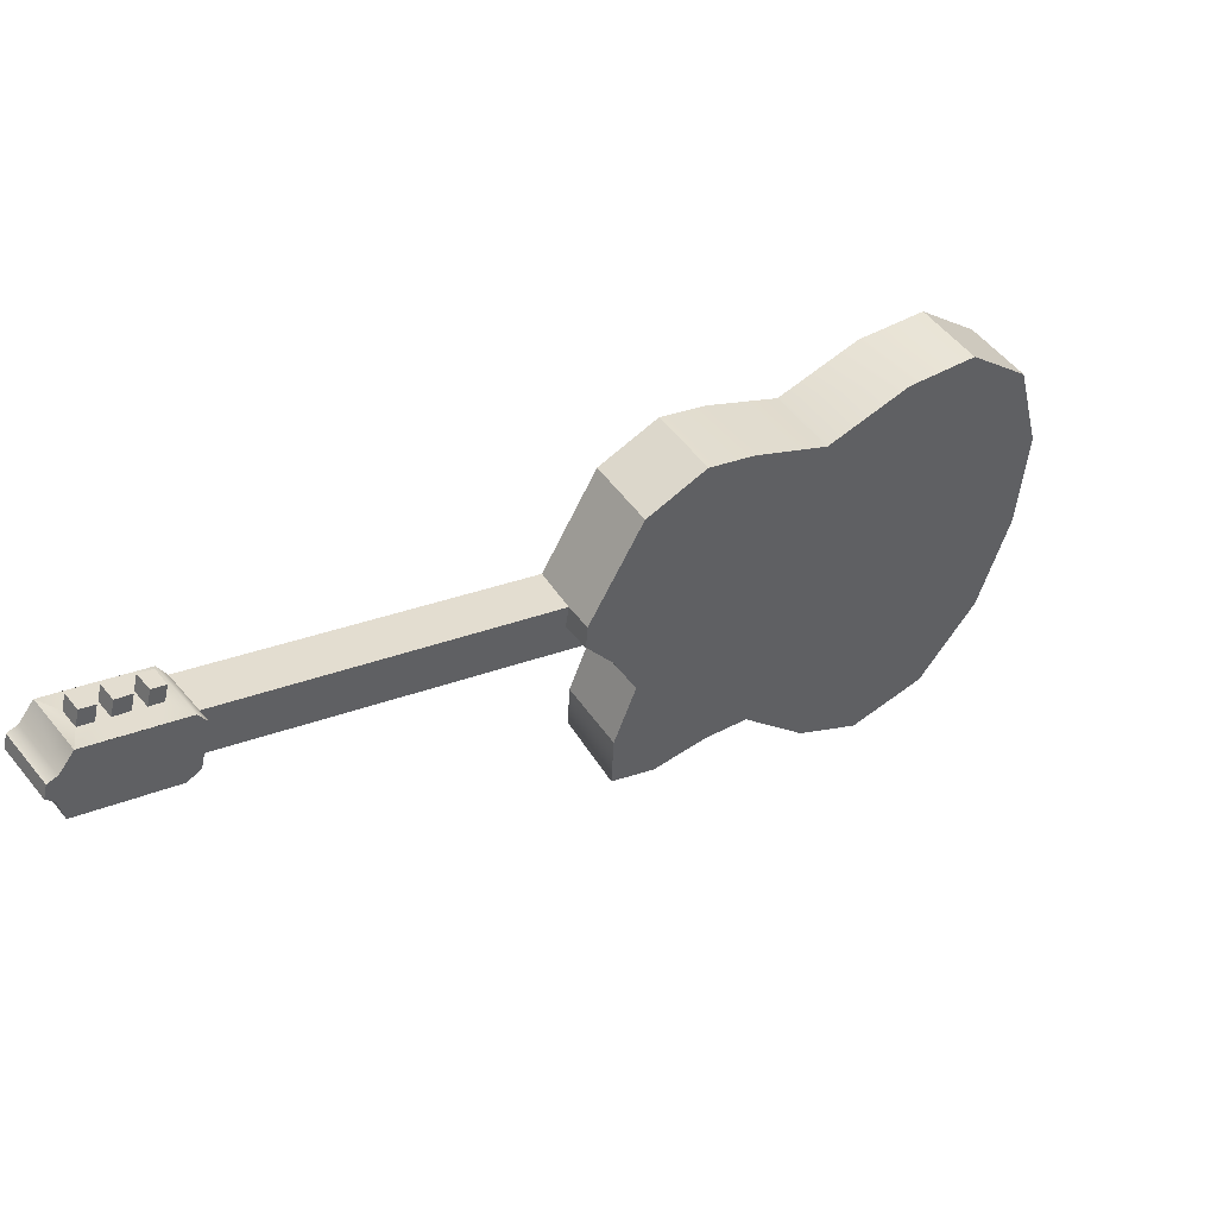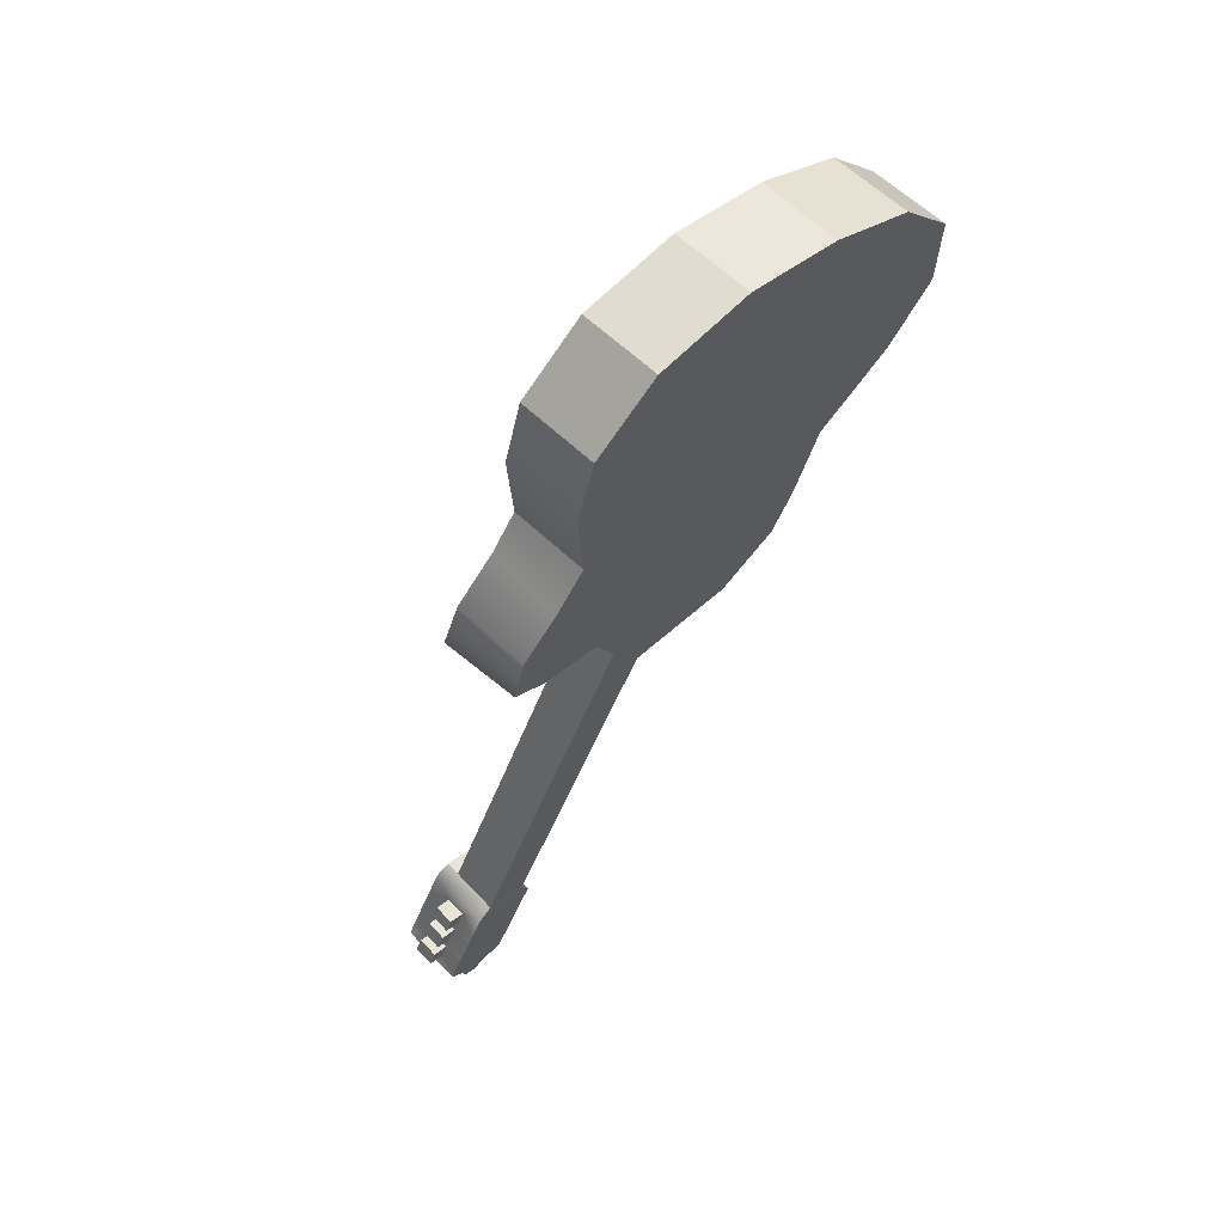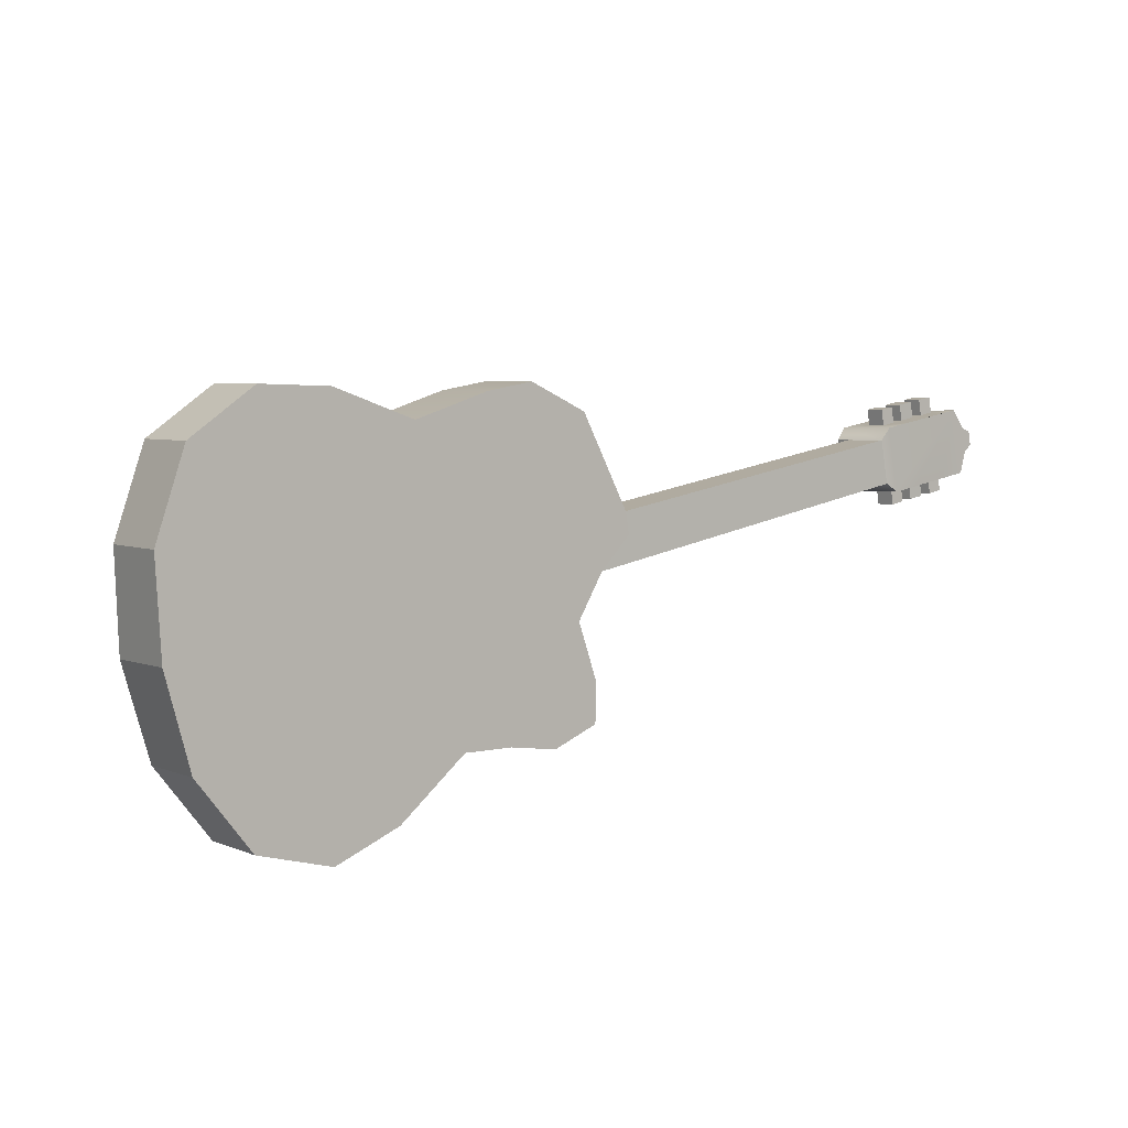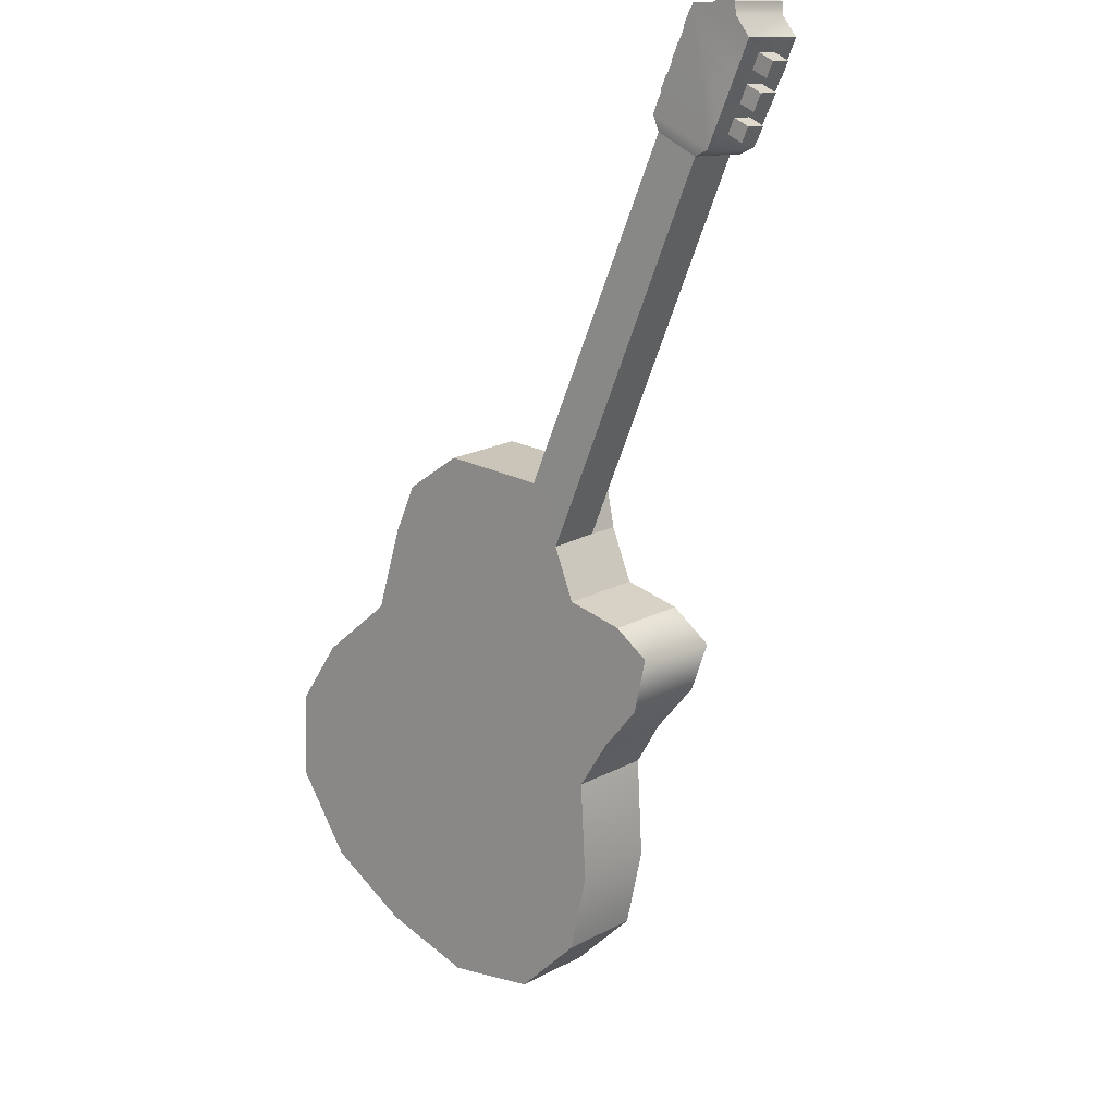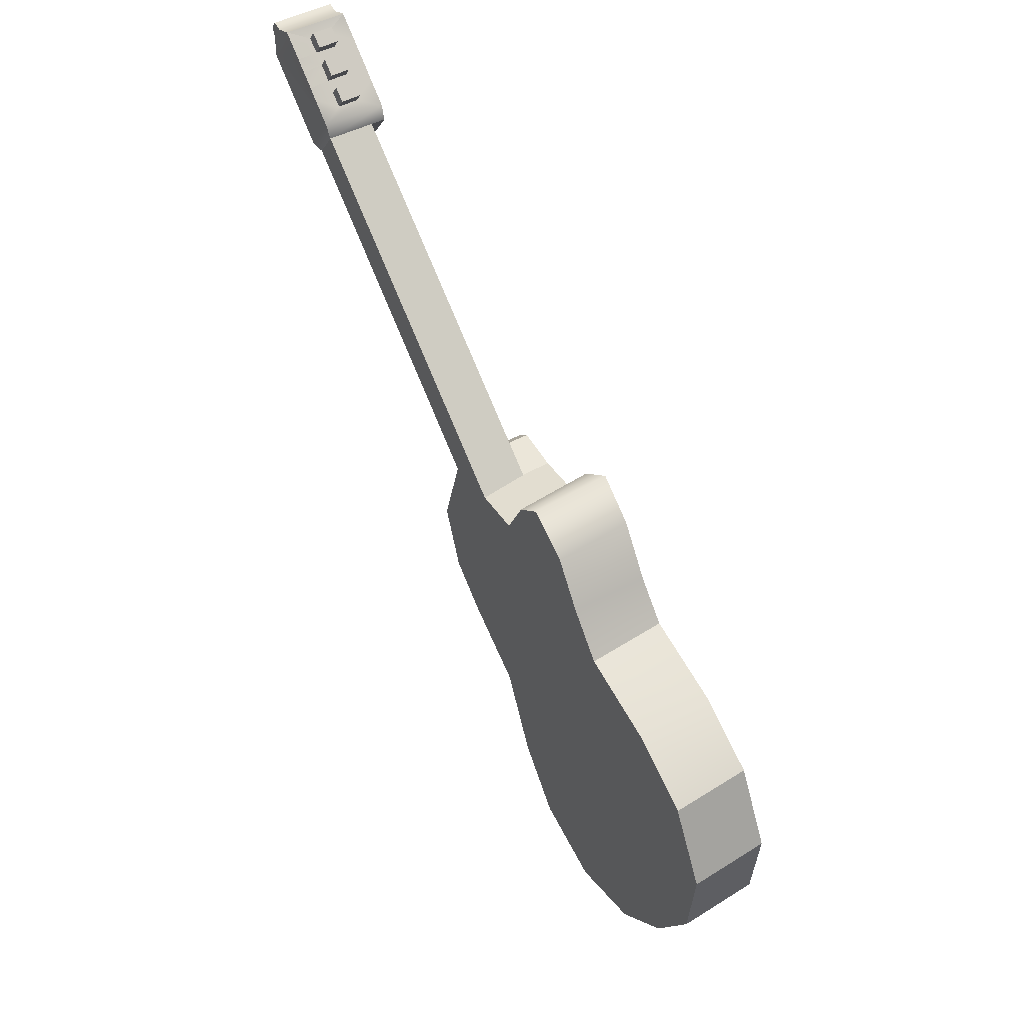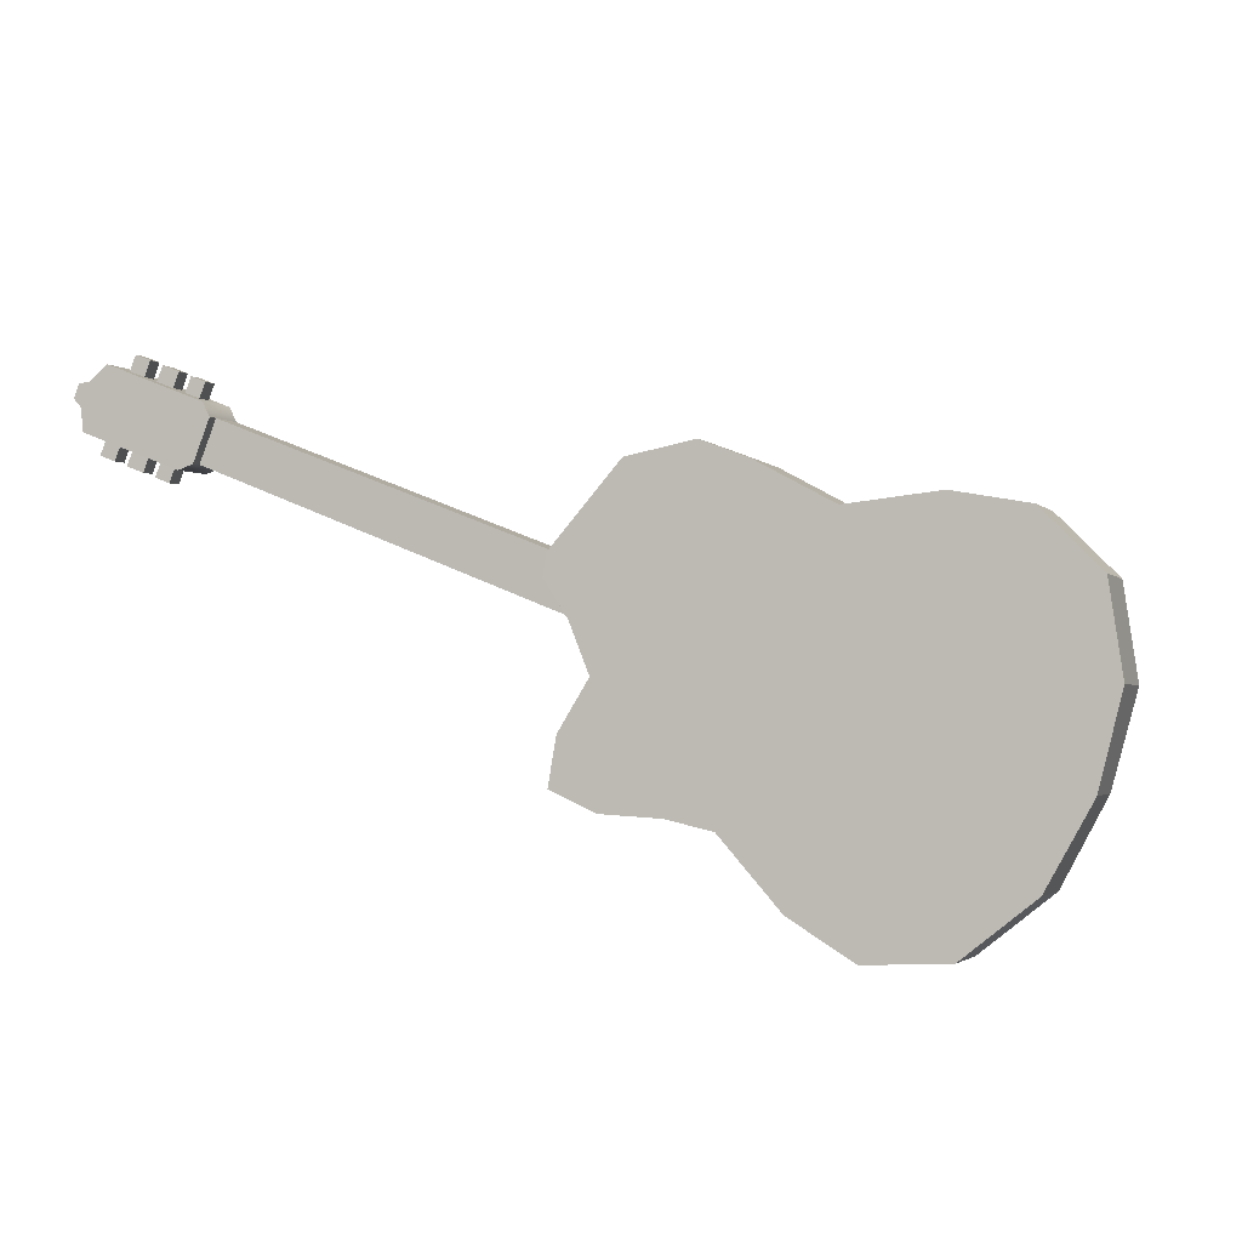
<metadata>
{"format":"obj","ext":"obj","renderer":"f3d","projection":"perspective","resolution":1024,"background":"white","views":[{"elev":78.9,"azim":131.4,"up":"+Y"},{"elev":-75.1,"azim":-136.7,"up":"+Y"},{"elev":-33.7,"azim":-53.9,"up":"+Y"},{"elev":-26.3,"azim":43.4,"up":"+Y"},{"elev":-55.3,"azim":91.9,"up":"+Y"},{"elev":-66.5,"azim":-159.8,"up":"+Z"}]}
</metadata>
<code>
o Guitarra_2:pPlane4
v -13.28 2.308 -4.287
v -13.45 1.824 -3.48
v -13.65 2.841 -2.98
v -13.47 3.326 -3.788
v -13.19 3.642 -2.514
v -13.01 4.127 -3.321
v -9.846 5.622 -2.175
v -10.02 5.137 -1.367
v -9.181 5.176 -1.247
v -9.005 5.661 -2.054
v -8.061 4.505 -1.459
v -7.938 4.814 -1.951
v -7.881 4.99 -2.264
v -12.65 1.379 -4.689
v -12.19 4.483 -3.04
v -11.06 4.631 -2.829
v -10.34 5.286 -2.406
v -7.741 4.766 -2.362
v -7.871 4.295 -2.62
v -7.904 3.704 -2.927
v -7.352 3.252 -3.093
v -7.066 2.76 -3.312
v -7.512 2.405 -3.547
v -8.194 2.197 -3.736
v -8.693 1.948 -3.924
v -9.127 1.021 -4.452
v -9.717 0.4003 -4.841
v -10.71 0.2004 -5.062
v -11.78 0.6125 -4.979
v -12.8 0.9064 -3.873
v -7.784 4.595 -2.039
v -4.639 6.865 0.1866
v -4.578 7.129 -0.3283
v -3.208 7.13 0.236
v -3.108 7.103 0.5183
v -3.392 6.907 0.3828
v -3.359 7.028 0.1594
v -3.181 7.246 0.01023
v -3.025 7.459 -0.1753
v -7.884 4.305 -1.541
v -8.049 3.808 -1.816
v -4.279 6.458 0.02064
v -3.154 7.958 0.06536
v -3.237 7.602 0.7589
v -3.122 7.472 0.7059
v -3.039 7.828 0.01242
v -4.398 6.924 -0.4082
v -4.562 7.211 -0.4865
v -4.199 6.801 -0.6538
v -4.218 6.722 -0.4942
v -7.927 4.117 -2.307
v -3.842 7.993 0.315
v -3.993 7.889 0.2429
v -4.02 7.775 0.4642
v -3.869 7.877 0.5408
v -4.558 7.497 -0.02044
v -4.588 7.381 0.1995
v -4.439 7.484 0.27
v -4.413 7.599 0.04422
v -4.121 7.801 0.1817
v -4.288 7.683 0.109
v -4.314 7.571 0.3261
v -4.147 7.687 0.4033
v -3.711 7.846 0.2547
v -3.738 7.73 0.4805
v -3.889 7.627 0.404
v -3.863 7.741 0.1826
v -4.428 7.349 -0.08068
v -4.282 7.451 -0.01602
v -4.308 7.336 0.2097
v -4.457 7.233 0.1392
v -3.99 7.653 0.1214
v -4.016 7.54 0.343
v -4.183 7.423 0.2659
v -4.157 7.535 0.04873
v -11.95 0.1279 -4.171
v -10.88 -0.2842 -4.255
v -9.892 -0.08437 -4.033
v -9.303 0.536 -3.644
v -8.868 1.463 -3.116
v -8.291 1.73 -2.91
v -7.688 1.921 -2.74
v -7.281 2.353 -2.469
v -7.528 2.768 -2.285
v -8.08 3.22 -2.119
v -10.52 4.801 -1.599
v -11.24 4.146 -2.022
v -12.36 3.998 -2.233
v -3.46 7.054 -0.1231
v -3.332 7.141 -0.06189
v -3.486 6.94 0.09851
v -3.05 7.098 -0.05001
v -3.077 6.982 0.1758
v -3.228 6.88 0.0992
v -3.202 6.994 -0.1221
v -3.767 6.601 -0.3854
v -3.621 6.704 -0.3208
v -3.647 6.588 -0.09501
v -3.796 6.486 -0.1655
v -3.329 6.906 -0.1833
v -3.356 6.792 0.03827
v -3.523 6.676 -0.03887
v -3.497 6.787 -0.256
v -3.897 6.749 -0.3252
v -3.752 6.851 -0.2605
v -3.778 6.736 -0.03476
v -3.927 6.633 -0.1053
v -3.653 6.824 0.02137
v -3.627 6.935 -0.1958
v -3.528 6.813 0.3182
v -3.694 6.699 0.2389
v -4.214 7.305 0.4903
v -4.045 7.421 0.5712
v -3.638 7.703 0.7628
v -3.555 8.059 0.06925
v -3.882 7.534 0.647
v -3.961 7.779 -0.1238
v -4.125 7.666 -0.2023
v -4.615 7.028 0.2995
v -4.532 7.385 -0.394
v -3.299 7.27 -0.3056
v -3.373 7.586 0.7346
v -3.29 7.942 0.04106
v -4.084 6.429 0.055
v -4.346 7.214 0.4276
v -3.817 6.613 0.1822
v -3.172 7.358 0.6417
v -3.089 7.715 -0.05179
v -4.257 7.574 -0.2631
v -3.819 7.877 -0.05638
v -3.415 7.19 -0.3608
v -3.595 7.066 -0.4471
v -3.733 6.97 -0.5109
v -4.001 6.785 -0.6385
f 1 2 3 4
f 4 3 5 6
f 7 8 9 10
f 10 9 11 12 13
f 14 1 4 6 15 16 17 7 10 13 18 19 20 21 22 23 24 25 26 27 28 29
f 30 2 1 14
f 13 12 31 18
f 11 32 33 12
f 34 35 36 37
f 38 39 35 34
f 32 11 40 41 42
f 43 44 45 46
f 47 33 48 49 50
f 31 12 33 47 50 51
f 52 53 54 55
f 56 57 58 59
f 60 61 62 63
f 64 52 55 65
f 65 55 54 66
f 66 54 53 67
f 67 53 52 64
f 68 56 59 69
f 69 59 58 70
f 70 58 57 71
f 71 57 56 68
f 72 60 63 73
f 73 63 62 74
f 74 62 61 75
f 75 61 60 72
f 30 76 77 78 79 80 81 82 83 84 85 41 40 11 9 8 86 87 88 5 3 2
f 29 28 77 76
f 28 27 78 77
f 21 20 85 84
f 20 19 51 41 85
f 30 14 29 76
f 19 18 31 51
f 41 51 50 42
f 89 90 37 91
f 92 93 94 95
f 96 97 98 99
f 100 101 102 103
f 38 34 93 92
f 34 37 94 93
f 37 90 95 94
f 90 38 92 95
f 104 105 97 96
f 105 106 98 97
f 106 107 99 98
f 107 104 96 99
f 89 91 101 100
f 91 108 102 101
f 108 109 103 102
f 109 89 100 103
f 91 110 111 108
f 106 105 109 108
f 73 74 112 113
f 64 65 114 115
f 65 66 116 114
f 72 73 66 67
f 70 74 75 69
f 72 117 118 75
f 6 5 88 15
f 15 88 87 16
f 16 87 86 17
f 17 86 8 7
f 32 119 120 48 33
f 121 39 38 90
f 114 122 123 115
f 122 44 43 123
f 119 32 42 124
f 114 116 113 112 125 119 124 126 111 110 36 35
f 122 114 35 127
f 44 122 127 45
f 123 43 46 128
f 115 123 128 39
f 120 129 118 117 130 115 39 121 131 132 133 134
f 48 120 134 49
f 27 26 79 78
f 26 25 80 79
f 25 24 81 80
f 23 22 83 82
f 42 50 49 134 124
f 36 110 91 37
f 121 90 89 131
f 35 39 128 127
f 127 128 46 45
f 83 22 21 84
f 81 24 23 82
f 111 126 106 108
f 126 124 107 106
f 124 134 104 107
f 132 109 105 133
f 132 131 89 109
f 133 105 104 134
f 73 113 116 66
f 112 74 70 125
f 125 70 71 119
f 119 71 68 120
f 69 75 118 129
f 130 117 72 67
f 115 130 67 64
f 129 120 68 69

</code>
